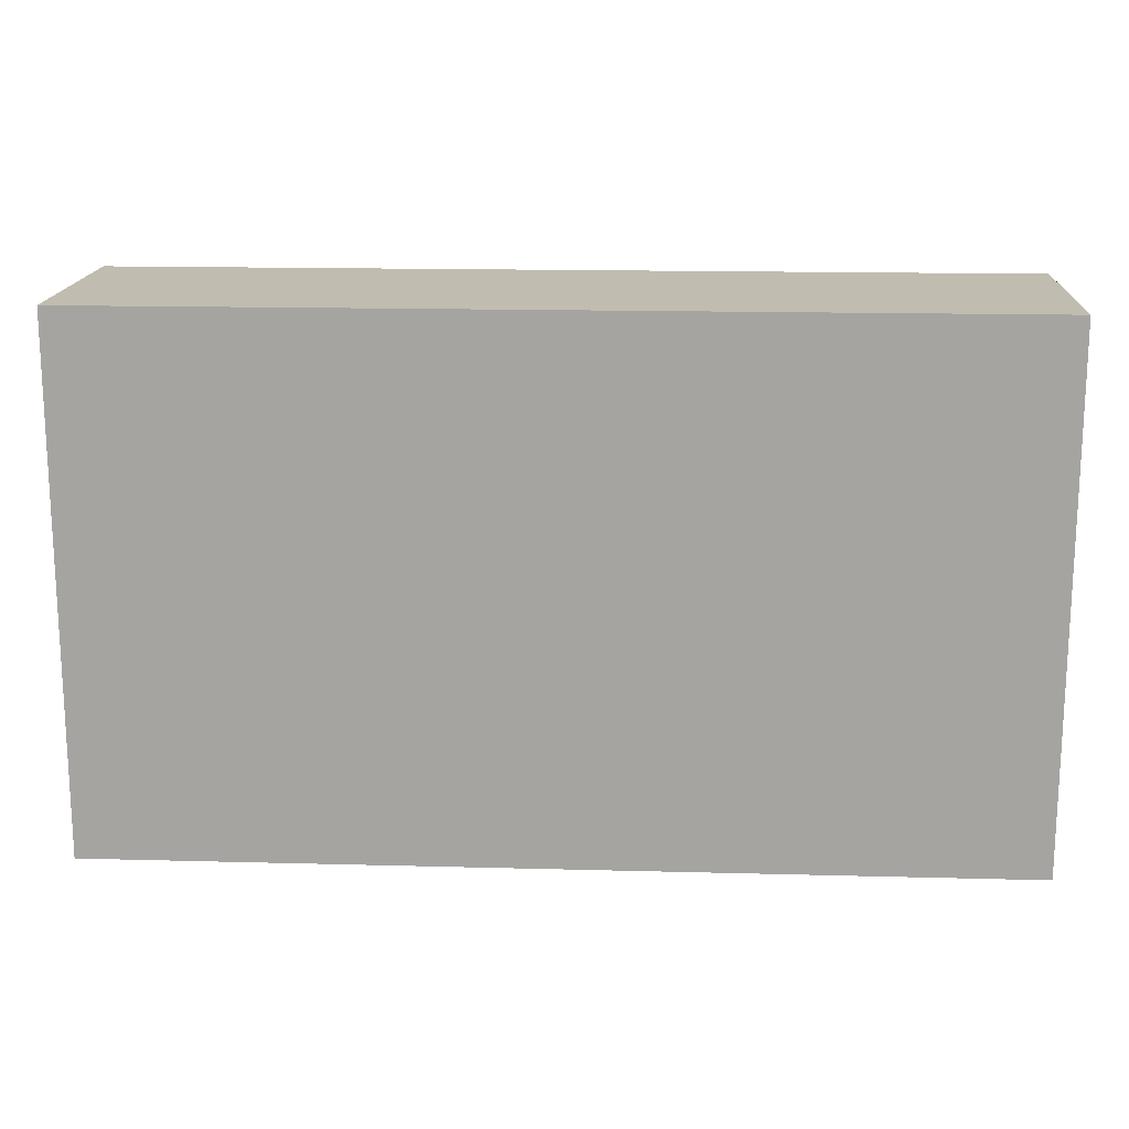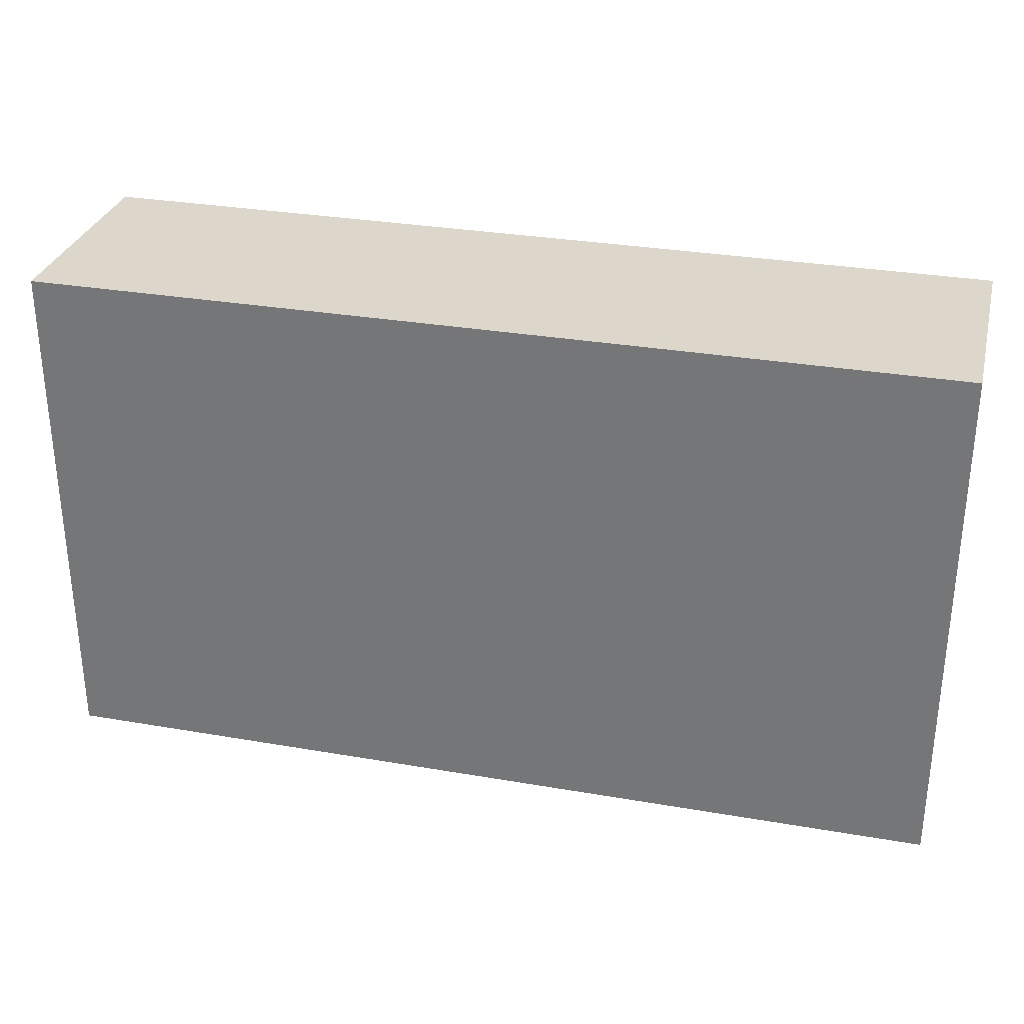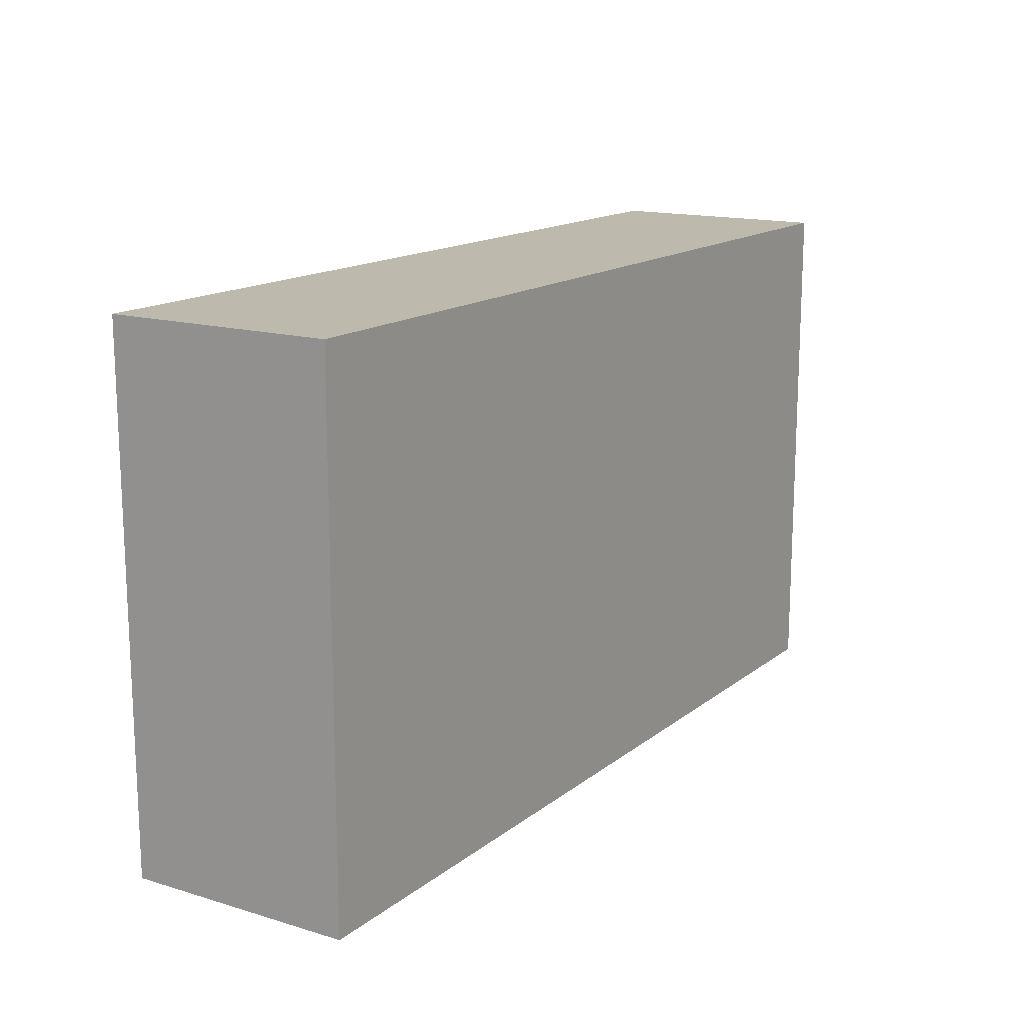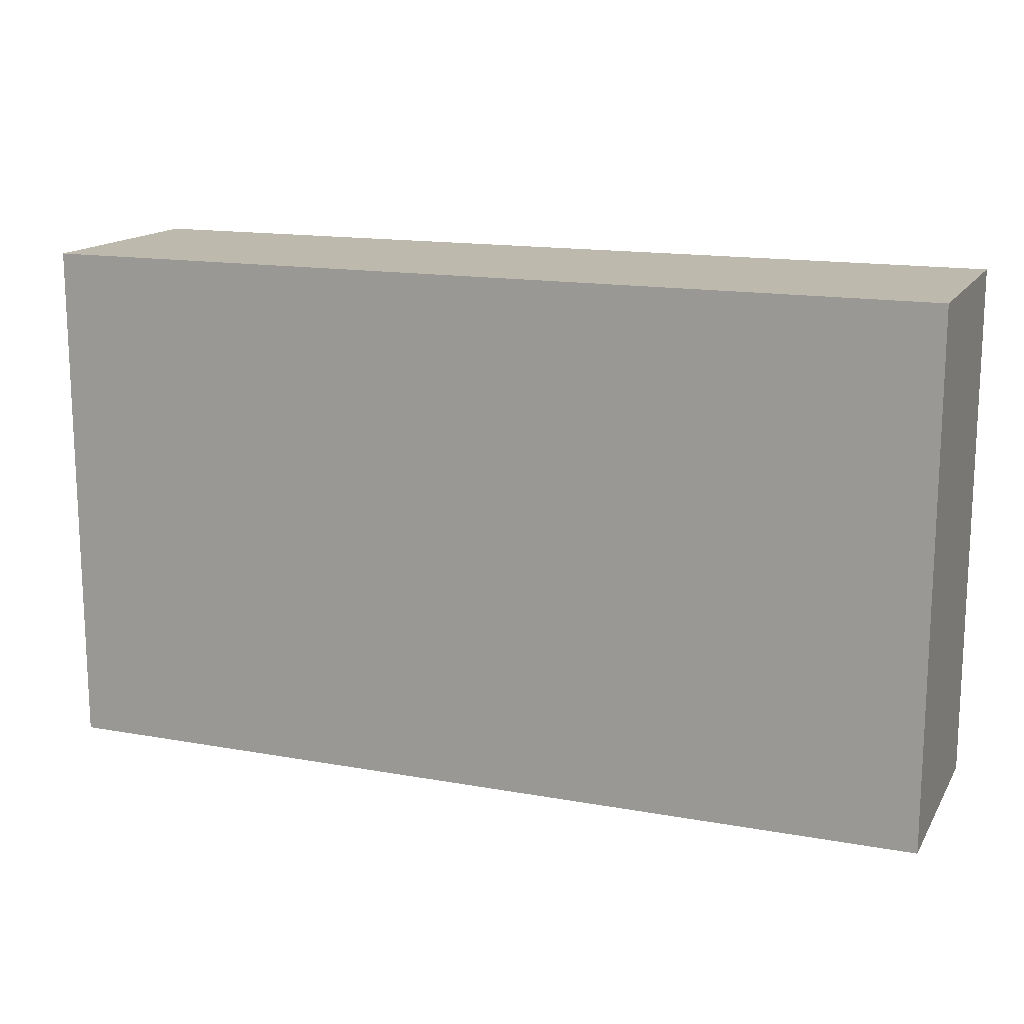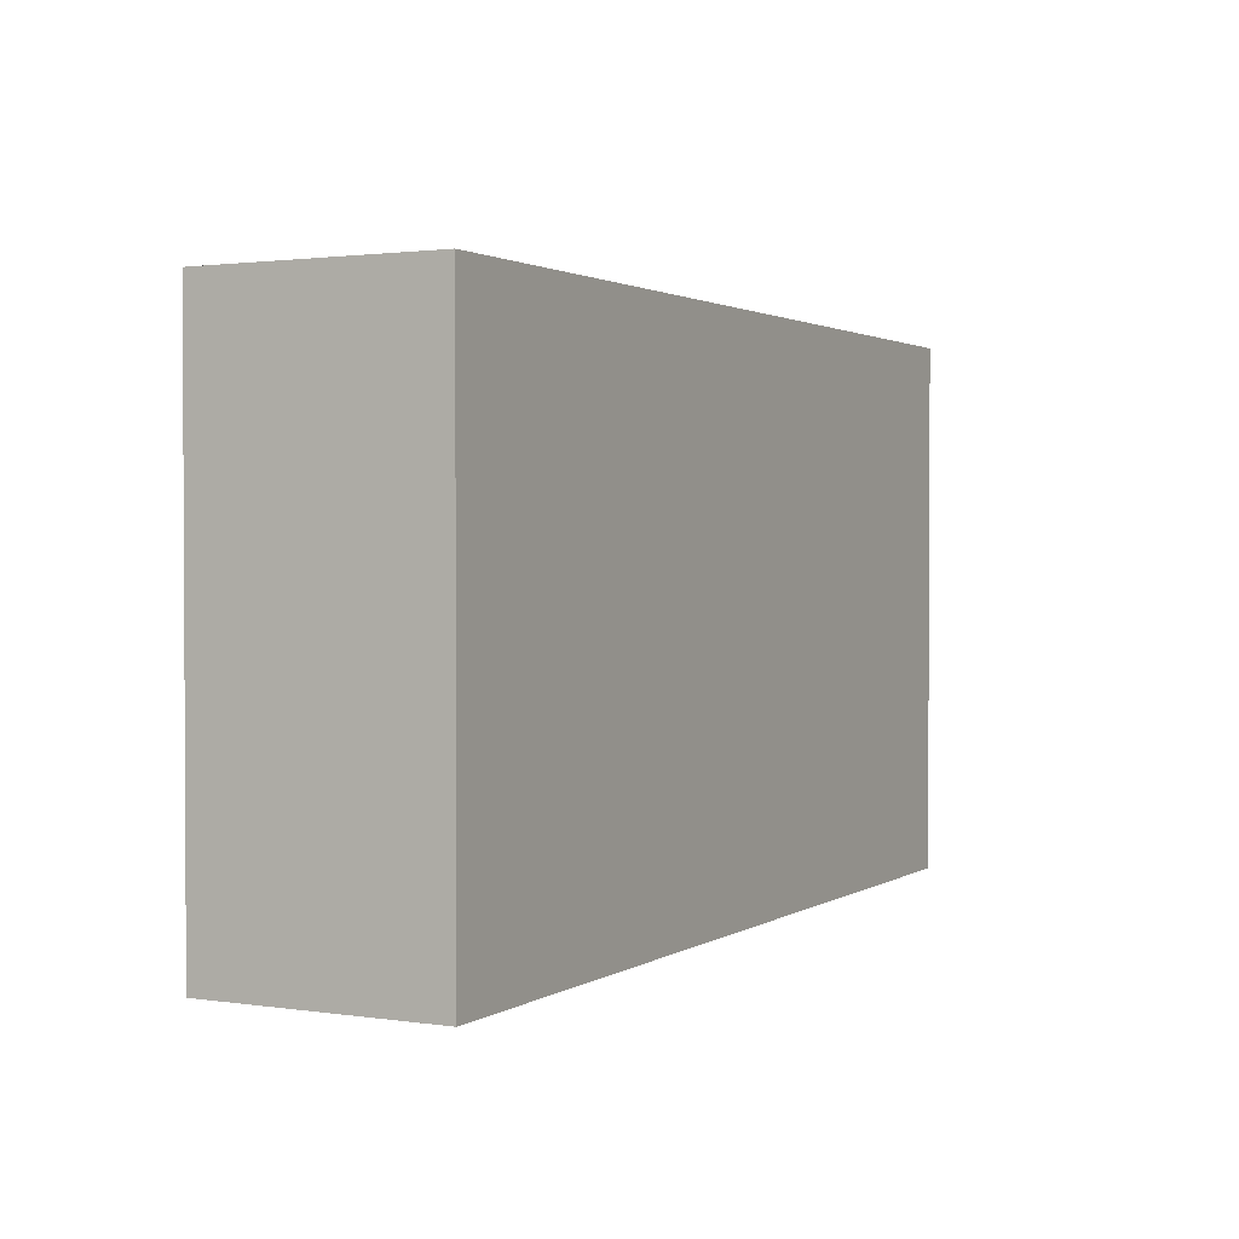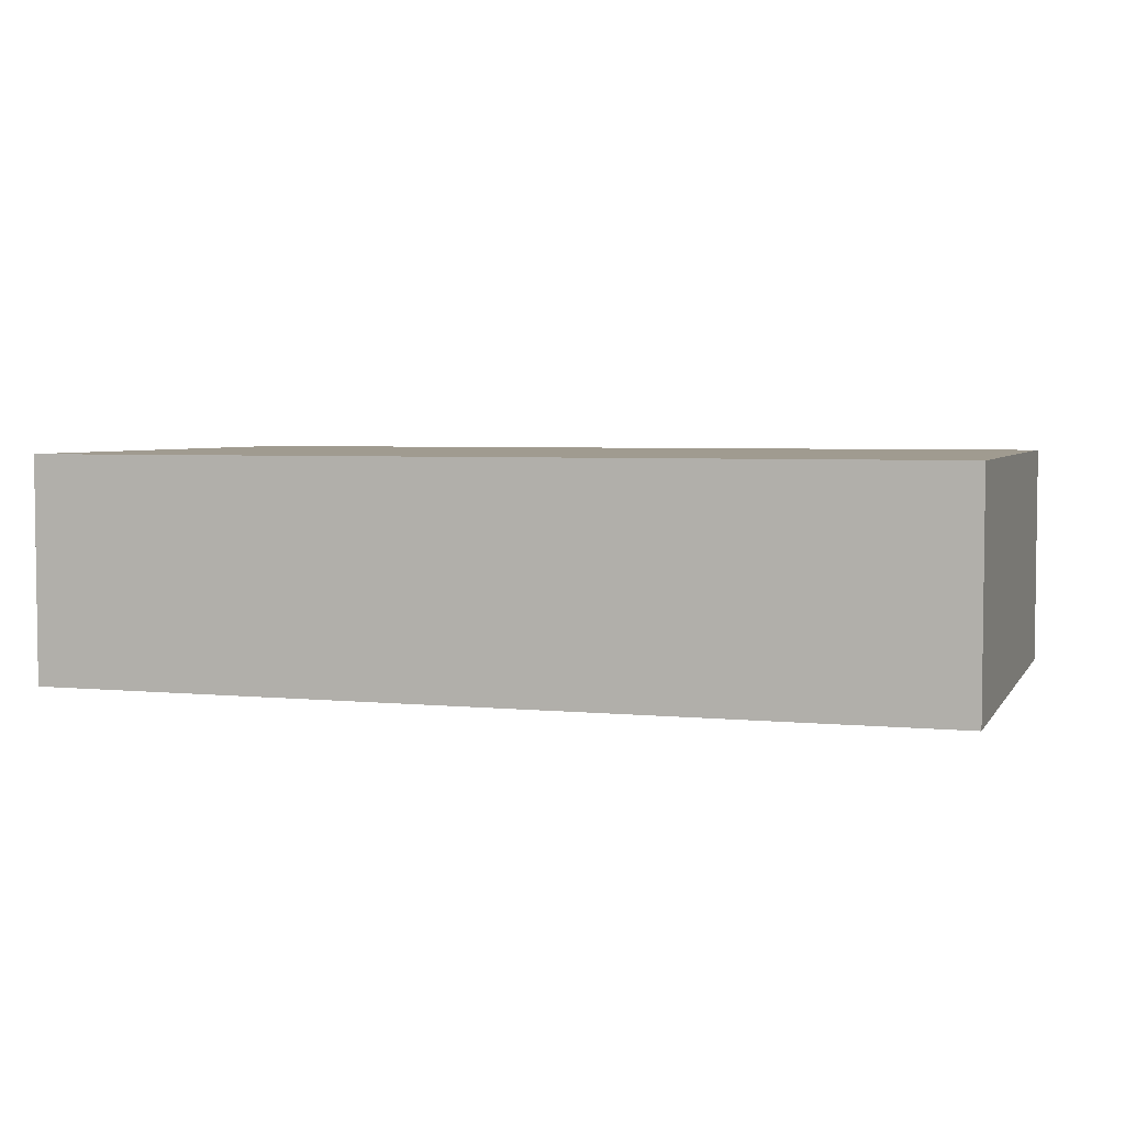
<metadata>
{"format":"obj","ext":"obj","renderer":"f3d","projection":"perspective","resolution":1024,"background":"white","views":[{"elev":16.3,"azim":3.1,"up":"+Z"},{"elev":30.6,"azim":14.0,"up":"+Z"},{"elev":15.1,"azim":-57.5,"up":"+Z"},{"elev":15.0,"azim":21.2,"up":"+Z"},{"elev":1.7,"azim":117.6,"up":"+Z"},{"elev":4.2,"azim":17.9,"up":"+Y"}]}
</metadata>
<code>
v 0.25 0.2348 0.1349
v 0.25 0.2348 -0.144
v 0.25 0.356 0.1349
v -0.2348 0.356 0.1349
v -0.2348 0.2348 -0.144
v -0.2348 0.2348 0.1349
v 0.25 0.356 -0.144
v -0.2348 0.356 -0.144
f 1 2 3
f 1 3 4
f 5 2 1
f 6 5 1
f 6 1 4
f 6 4 5
f 7 3 2
f 7 2 5
f 7 4 3
f 8 7 5
f 8 5 4
f 8 4 7

</code>
